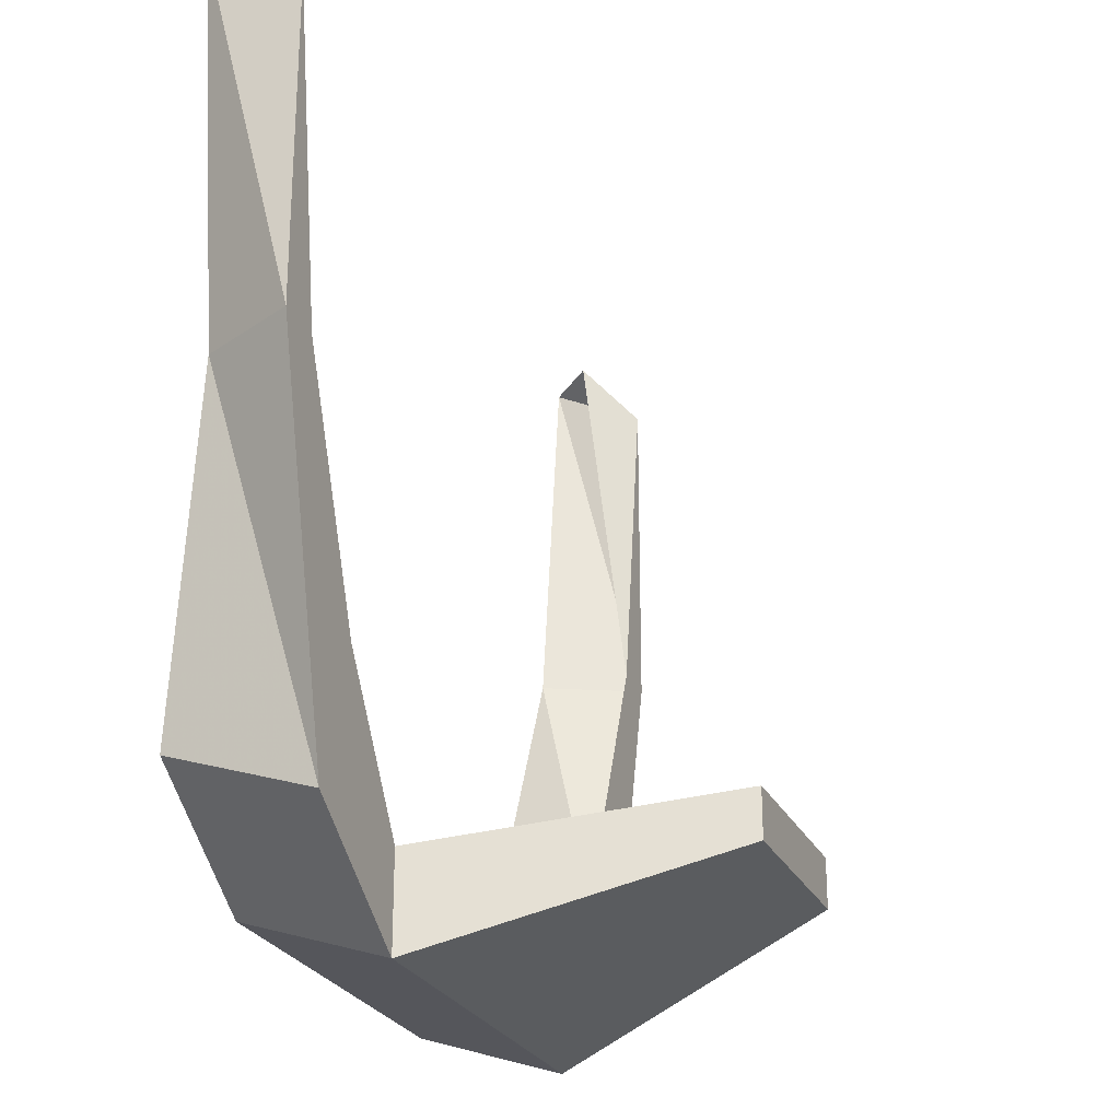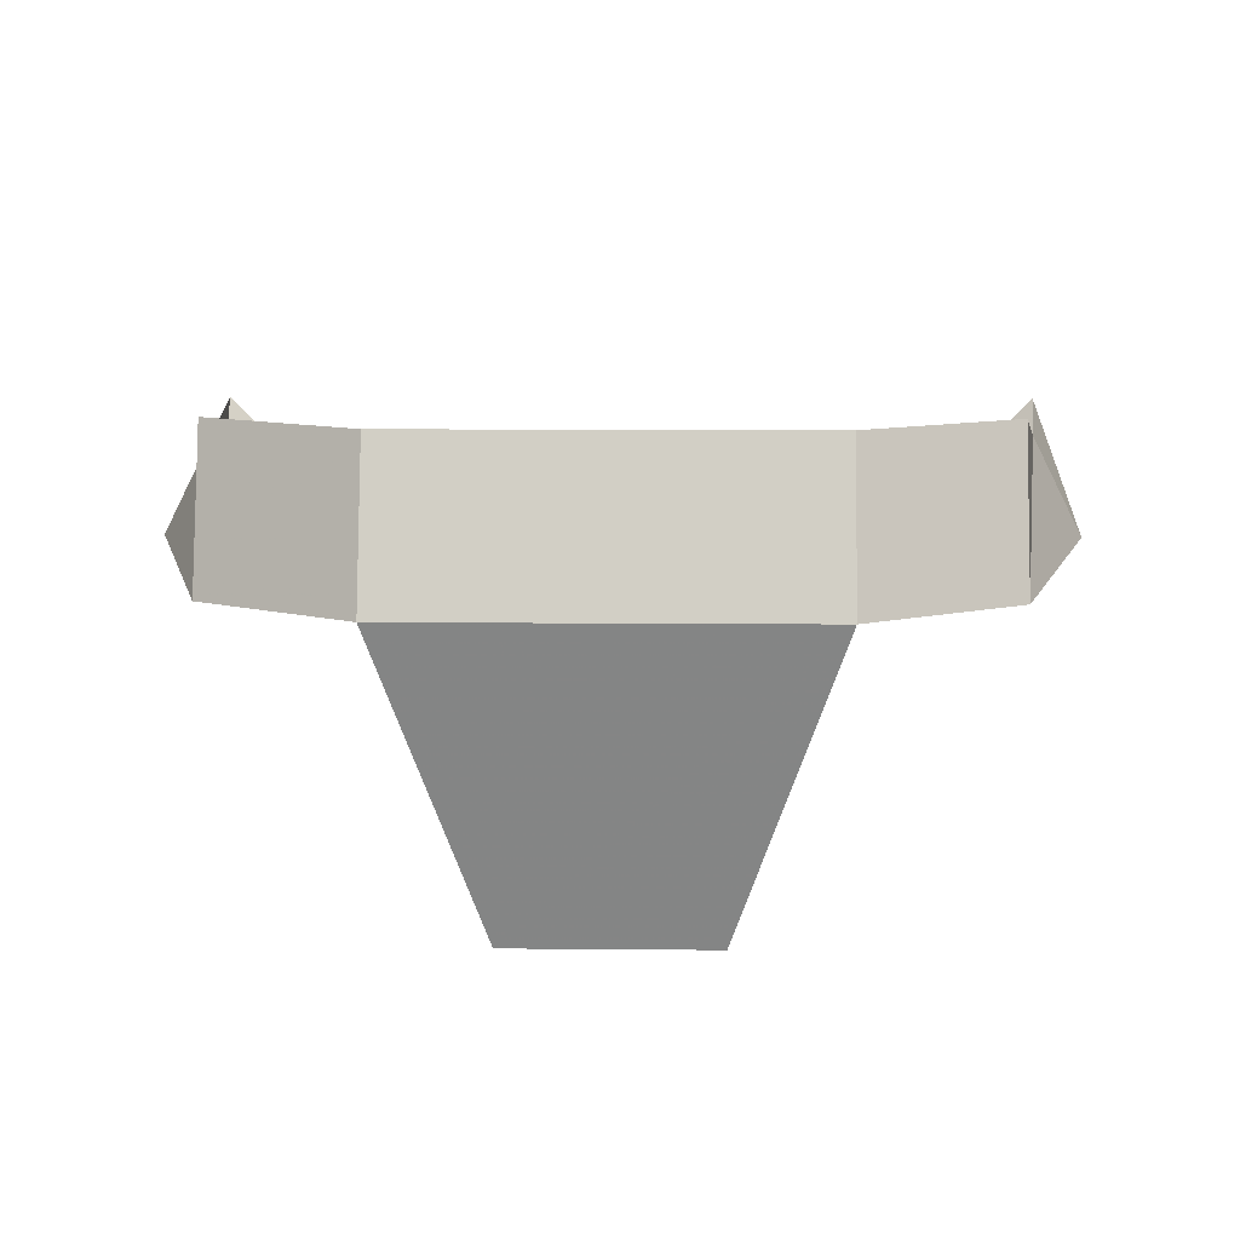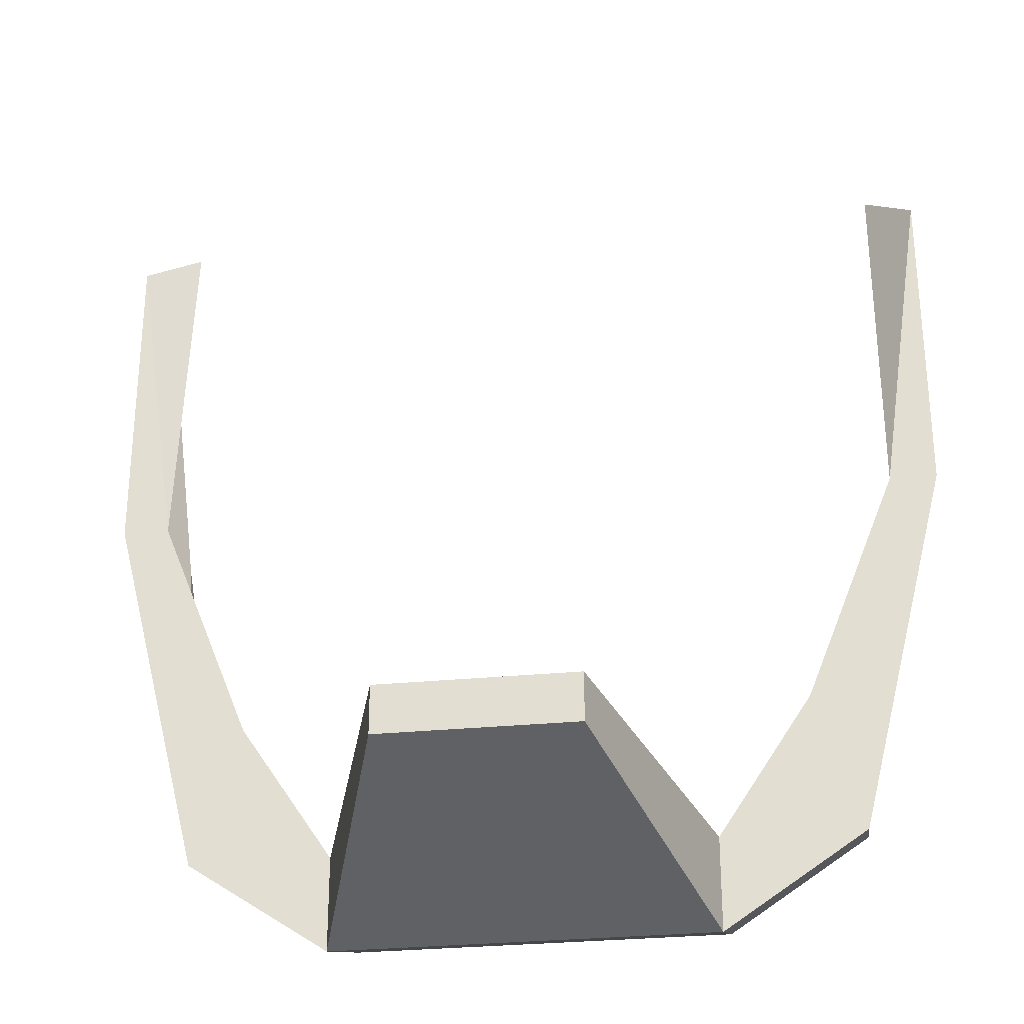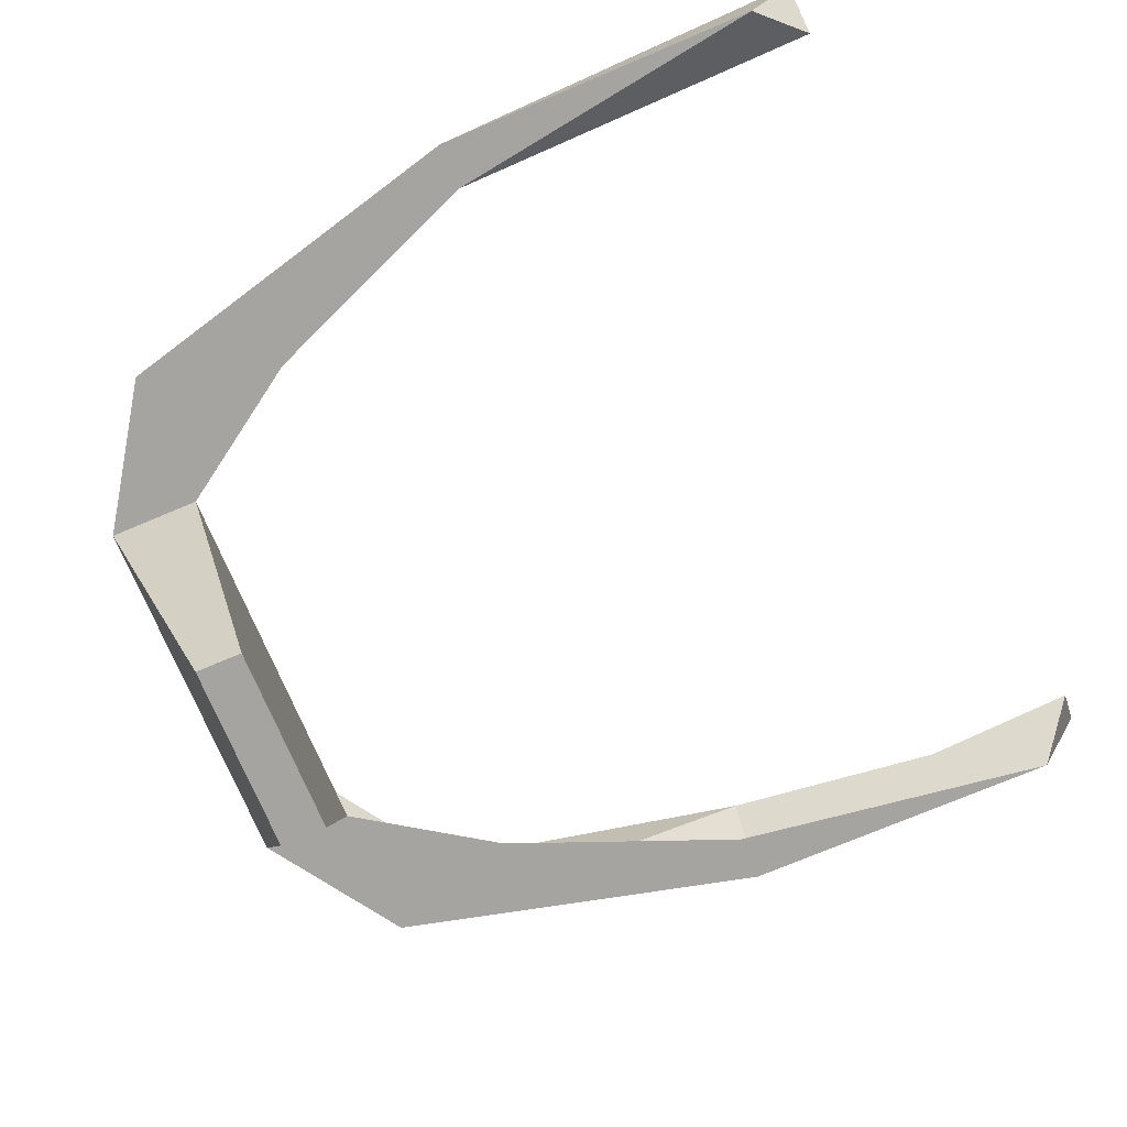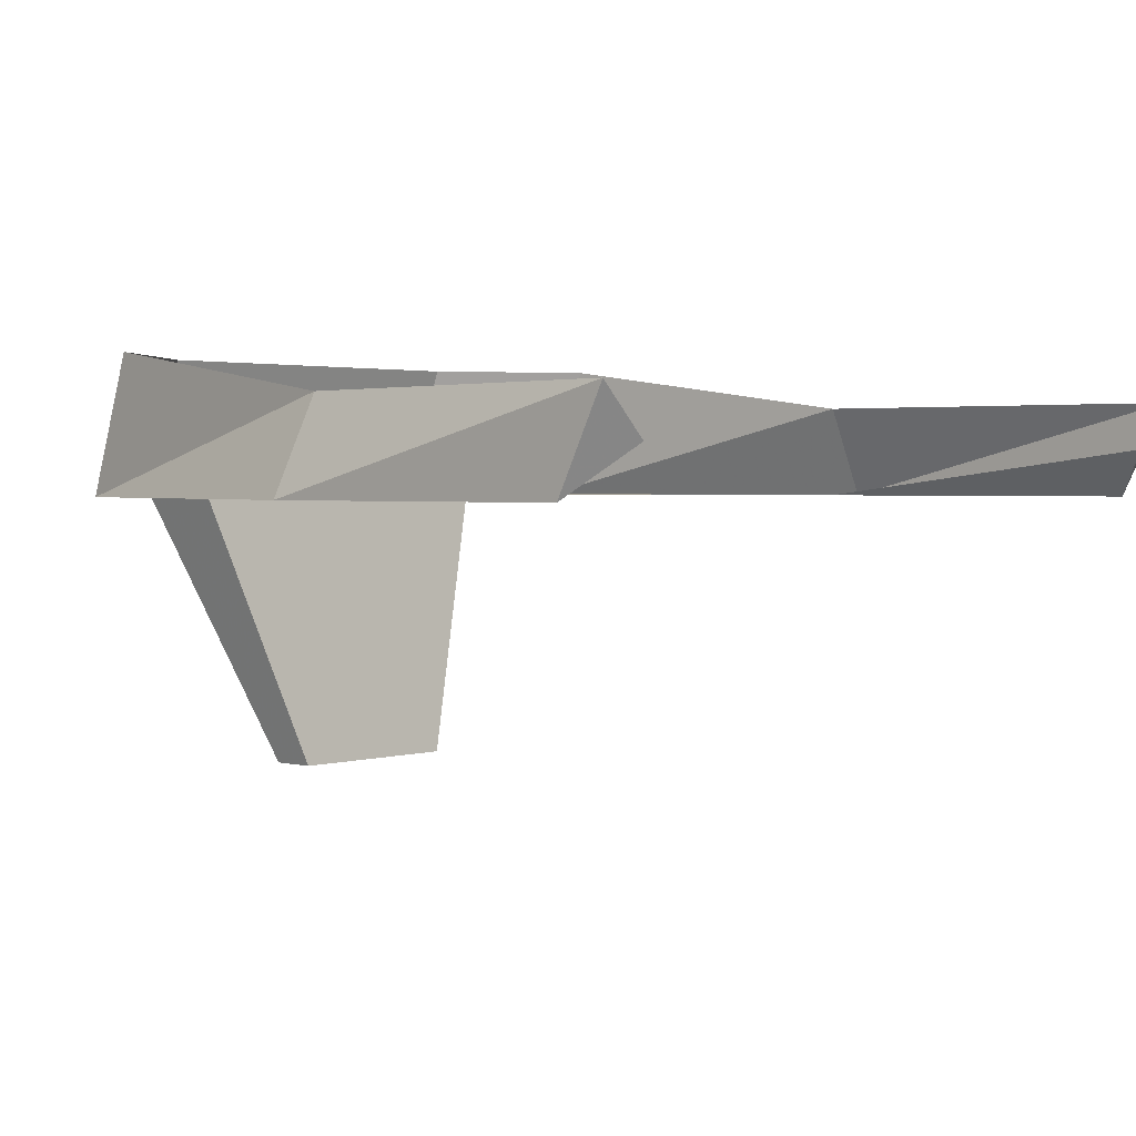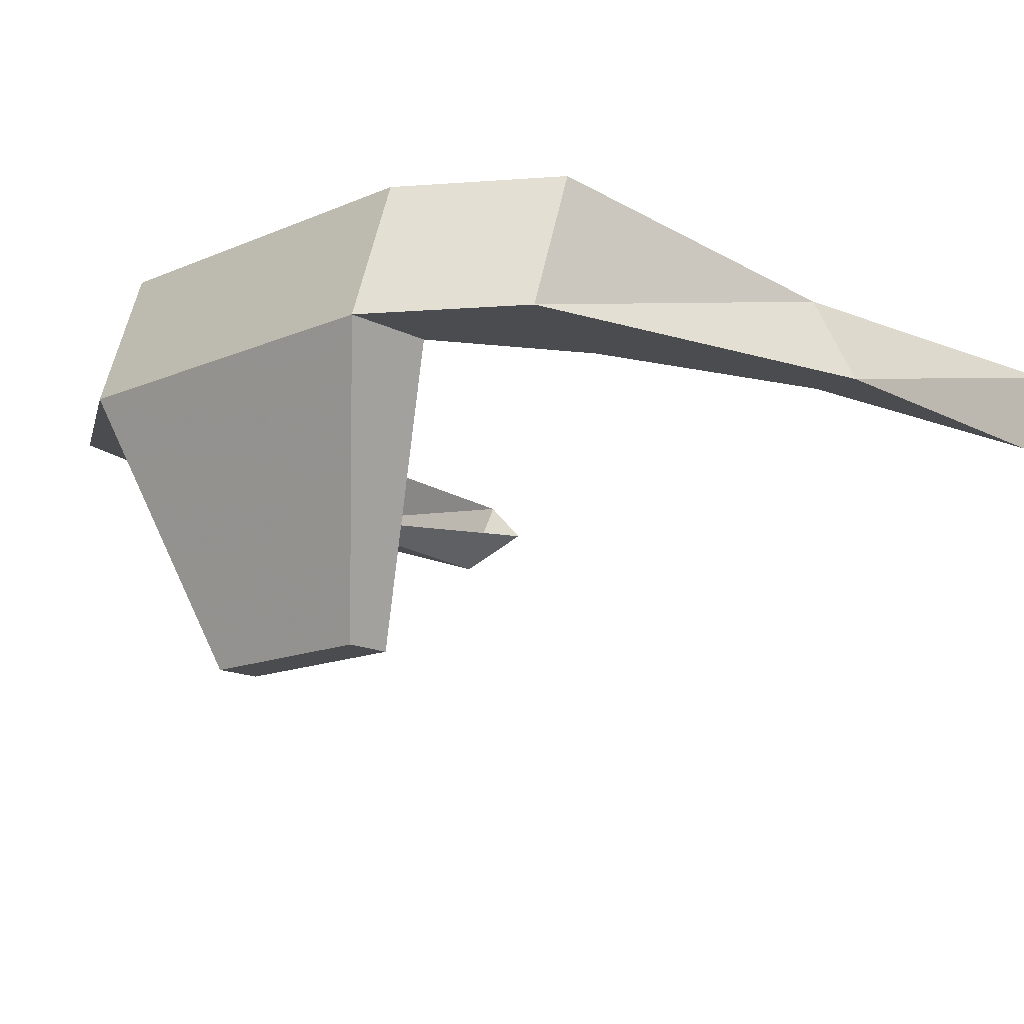
<metadata>
{"format":"obj","ext":"obj","renderer":"f3d","projection":"perspective","resolution":1024,"background":"white","views":[{"elev":-25.7,"azim":-68.9,"up":"+Z"},{"elev":9.8,"azim":-178.6,"up":"+Y"},{"elev":-29.2,"azim":8.4,"up":"+Z"},{"elev":-73.4,"azim":-67.1,"up":"+Y"},{"elev":2.1,"azim":-47.5,"up":"+Y"},{"elev":-15.0,"azim":-137.5,"up":"+Y"}]}
</metadata>
<code>
o item/tiara/female
v 9 -186 3
v 8 -187 3
v 9 -188 2
v 9 -188 -5
v 8 -186 -5
v 7 -188 -13
v 7 -185 -12
v 4 -188 -15
v 4 -185 -14
v -4 -188 -15
v -4 -185 -14
v -7 -185 -12
v -7 -188 -13
v -8 -186 -5
v -9 -188 -5
v -9 -186 3
v -9 -188 2
v -8 -187 3
v -8 -188 -5
v -6 -188 -10
v -4 -188 -13
v -2 -194 -13
v -2 -194 -12
v 4 -188 -13
v 2 -194 -12
v 6 -188 -10
v 8 -188 -5
v 2 -194 -13
f 1 2 3
f 1 3 4
f 1 4 5
f 5 4 6
f 5 6 7
f 7 6 8
f 7 8 9
f 9 8 10
f 9 10 11
f 11 10 12
f 12 10 13
f 12 13 14
f 14 13 15
f 14 15 16
f 16 15 17
f 16 17 18
f 18 17 19
f 19 17 15
f 19 15 20
f 20 15 13
f 20 13 21
f 21 13 10
f 21 10 22
f 21 22 23
f 21 23 24
f 24 23 25
f 24 25 8
f 24 8 6
f 24 6 26
f 26 6 4
f 26 4 27
f 27 4 3
f 27 3 2
f 22 28 25
f 22 25 23
f 25 28 8
f 8 28 10
f 10 28 22

</code>
